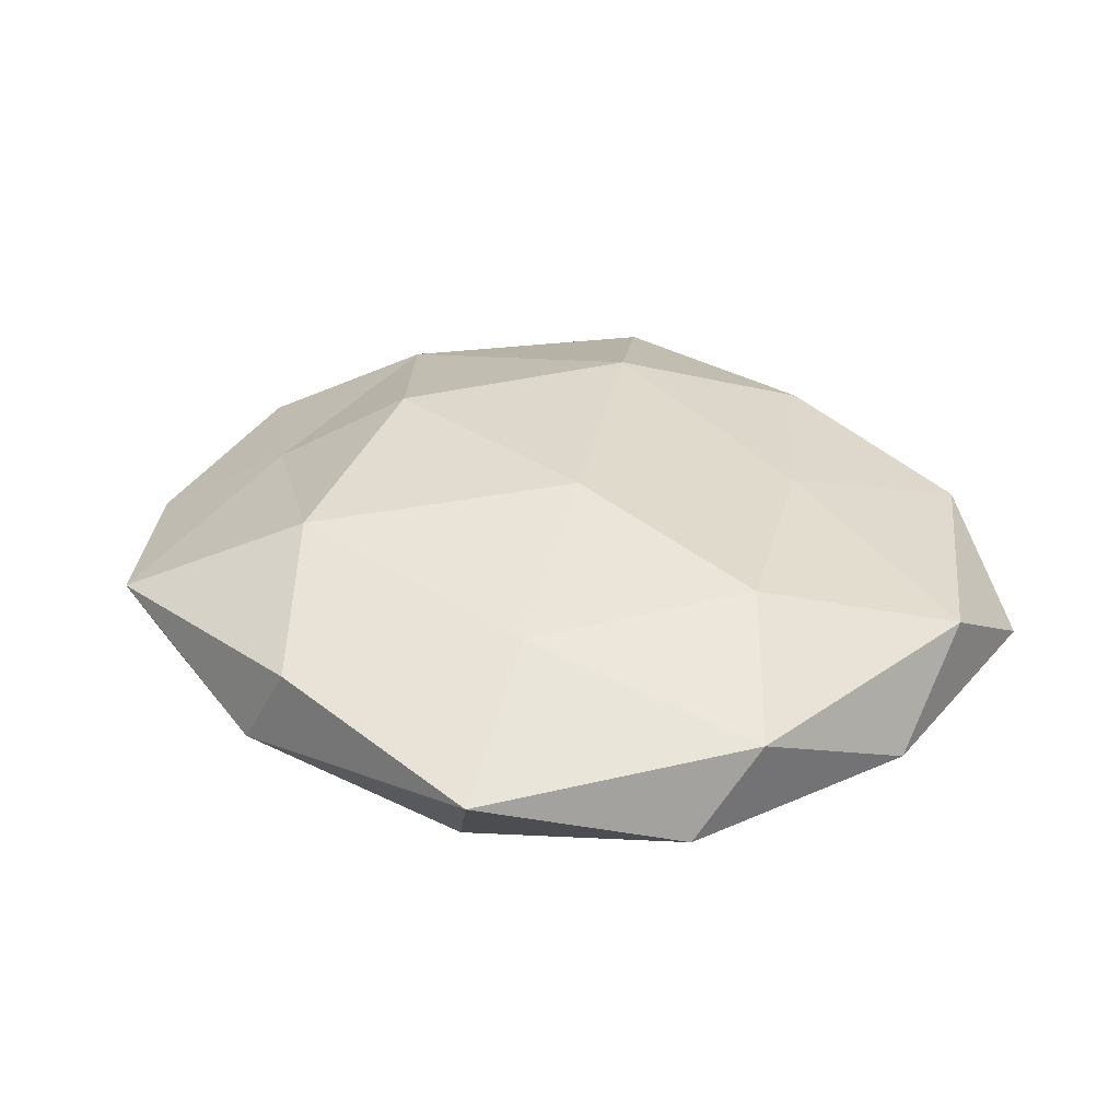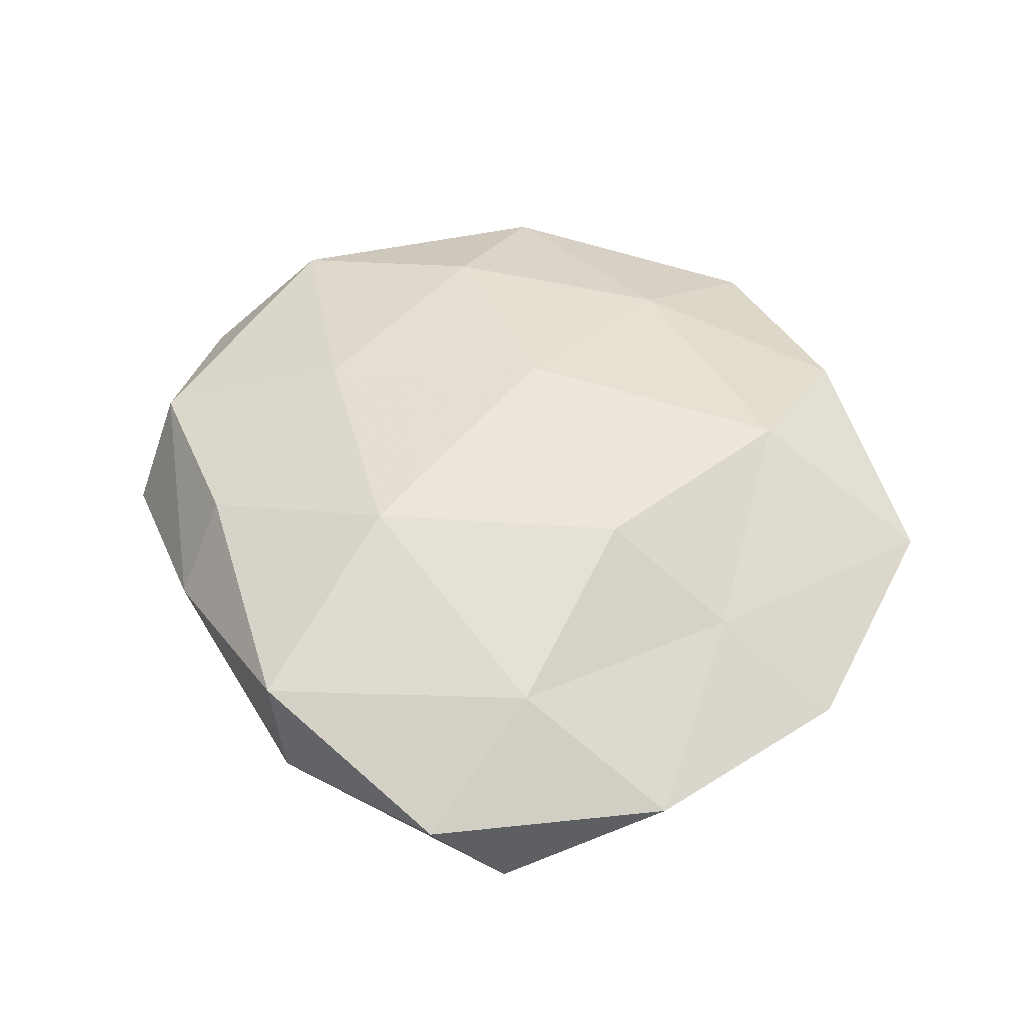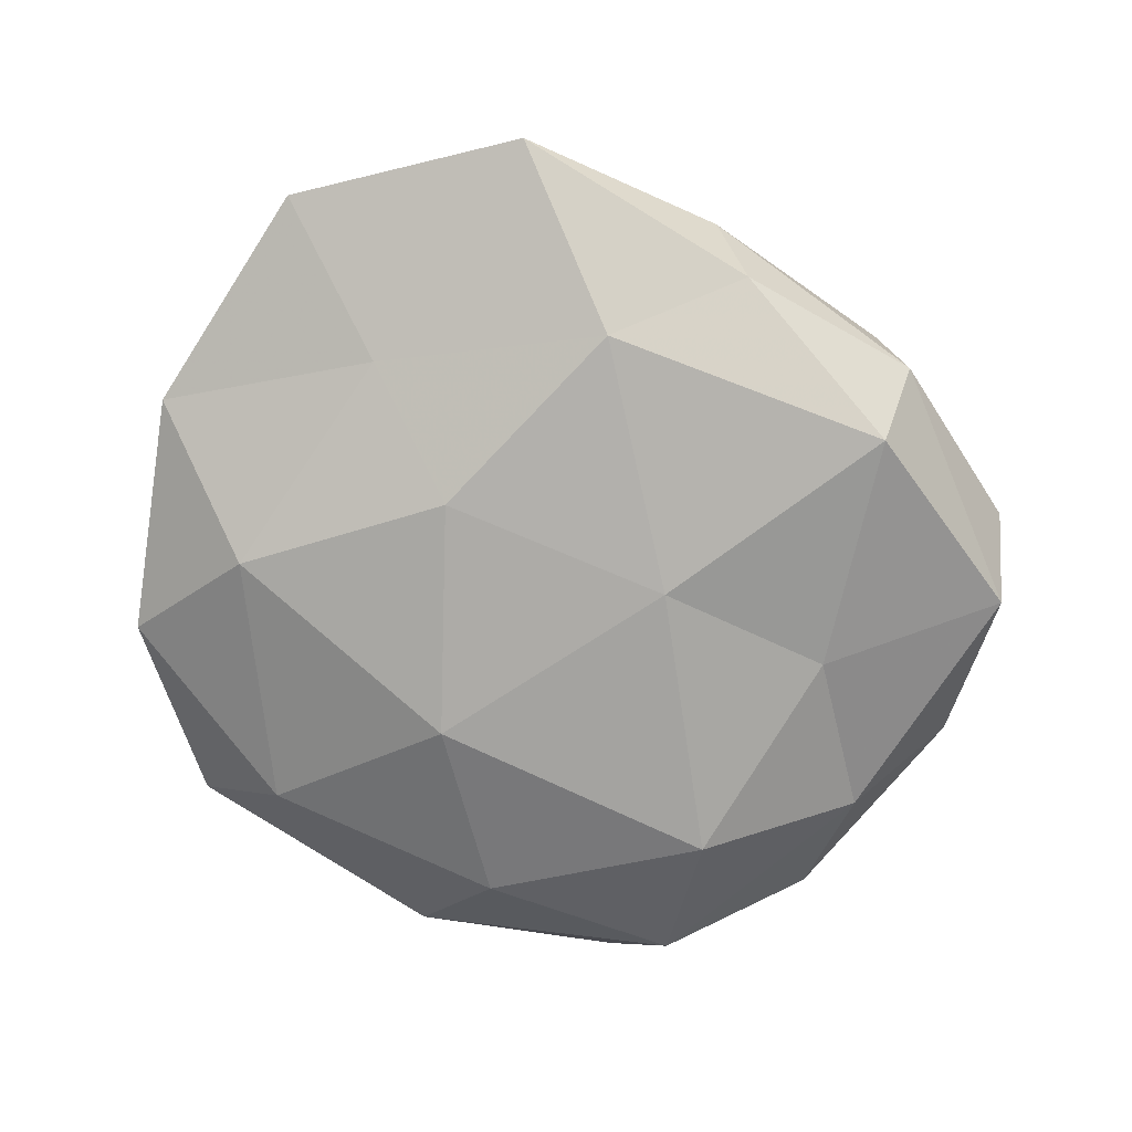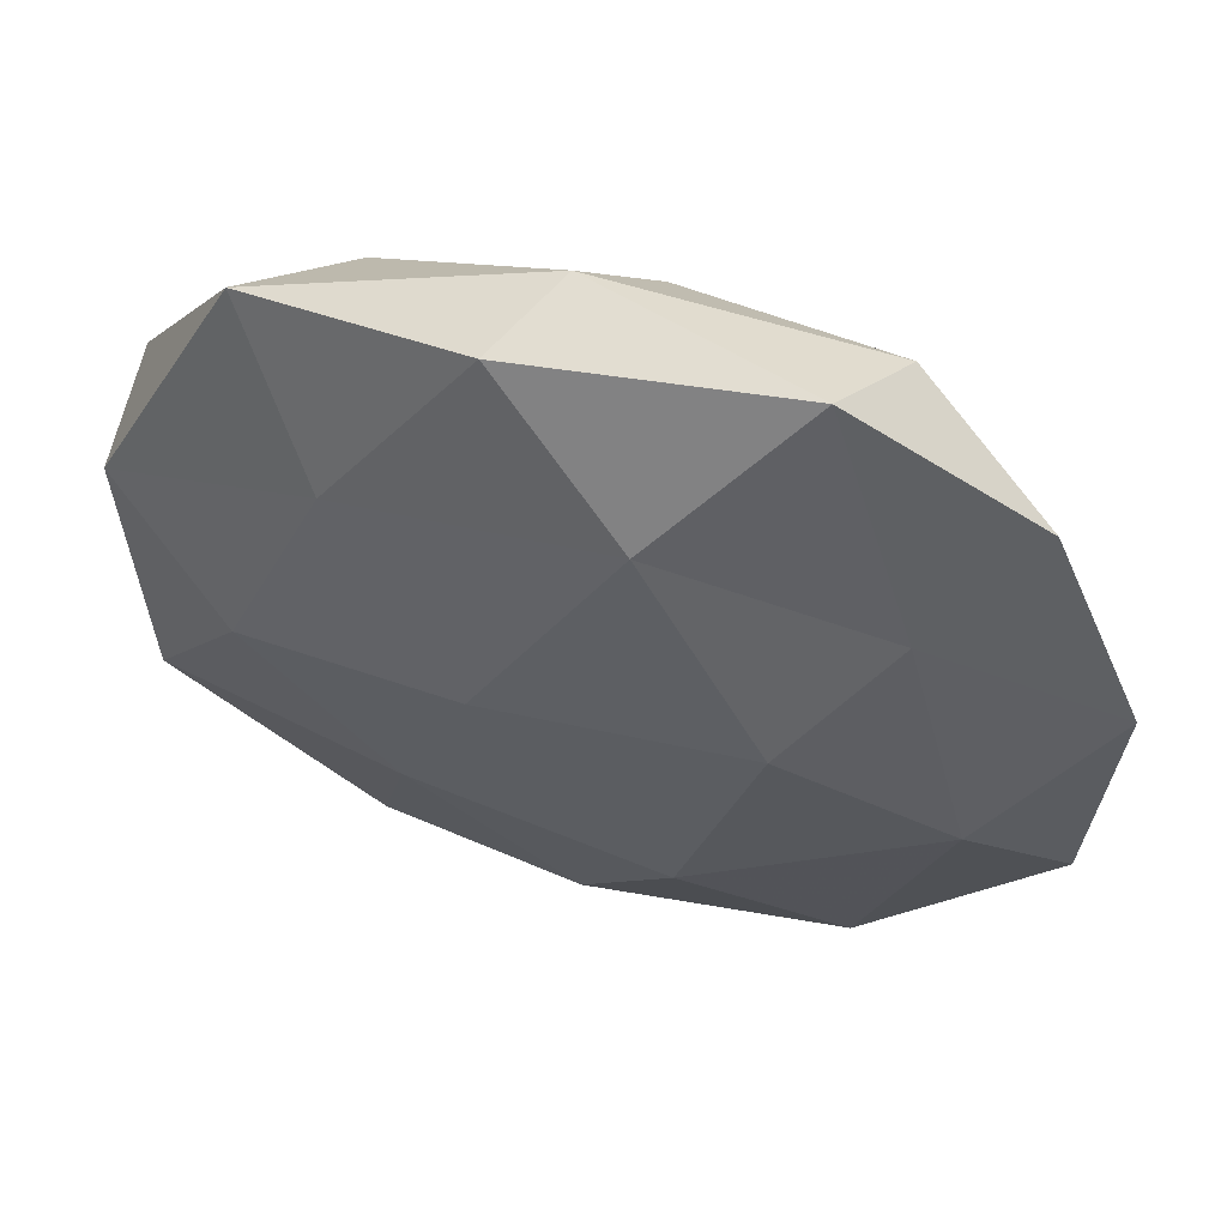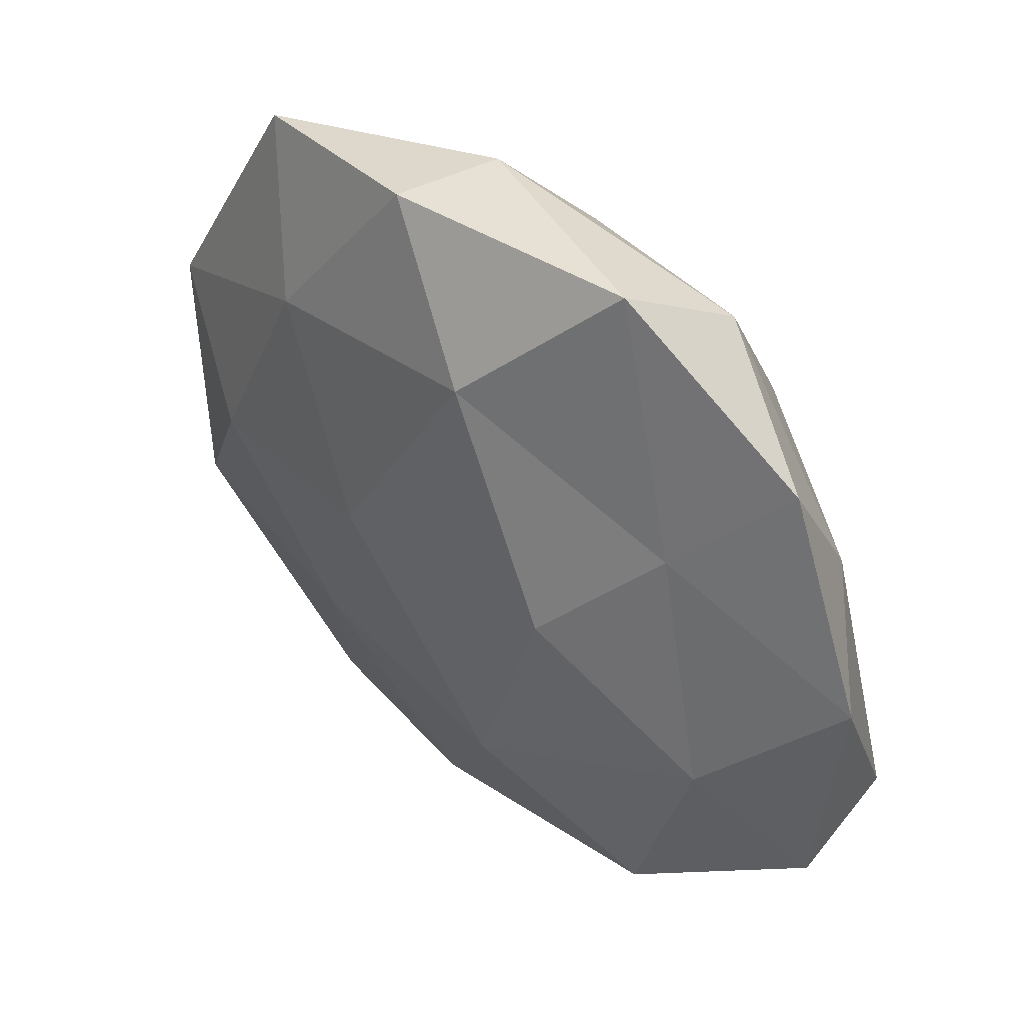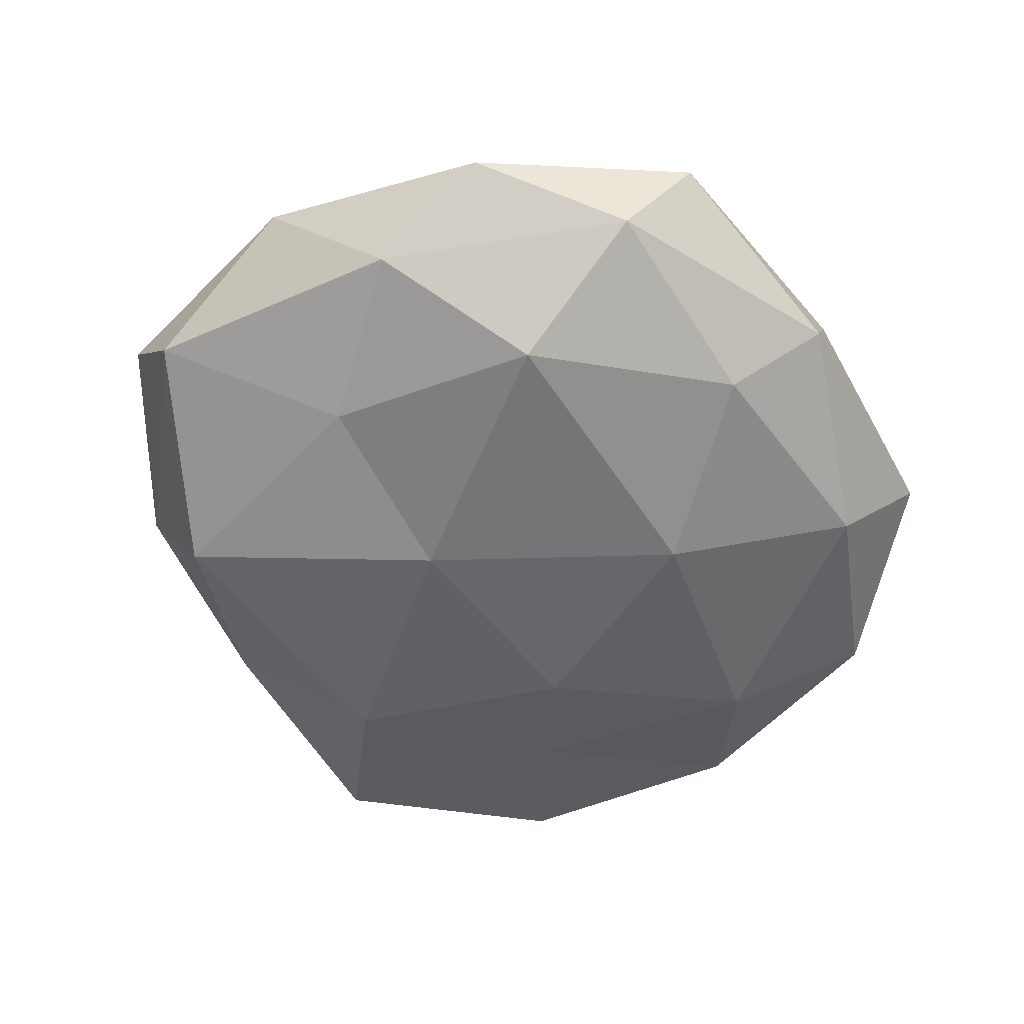
<metadata>
{"format":"obj","ext":"obj","renderer":"f3d","projection":"perspective","resolution":1024,"background":"white","views":[{"elev":31.0,"azim":-128.9,"up":"+Z"},{"elev":49.6,"azim":77.8,"up":"+Z"},{"elev":-74.7,"azim":-16.4,"up":"+Z"},{"elev":57.2,"azim":16.0,"up":"+Y"},{"elev":45.8,"azim":43.3,"up":"+Y"},{"elev":-54.1,"azim":132.6,"up":"+Z"}]}
</metadata>
<code>
v -0.05577 -0.008308 -0.003888
v 0.0264 0.02621 -0.01695
v -0.0404 0.007102 -0.01347
v -0.01765 -0.008571 -0.01746
v 0.05382 -0.0228 0.004197
v 0.02778 0.04494 -0.006176
v 0.03441 -0.0007496 -0.01263
v 0.03303 0.02139 0.009837
v 0.006352 0.03504 0.0162
v -0.0004528 -0.04267 0.01169
v 0.05523 -0.01361 -0.006449
v 0.03479 -0.03893 -0.002446
v 0.0108 -0.04489 -0.007822
v -0.02058 -0.02266 0.01377
v -0.05136 -0.02172 0.007589
v -0.05369 0.01292 0.005977
v -0.01014 0.01999 -0.01842
v 0.02222 0.05199 0.006123
v 0.002136 0.04119 -0.01196
v 0.03241 -0.03112 -0.01457
v -0.038 8.748e-05 0.0141
v -0.03103 -0.02191 -0.01023
v 0.03134 -0.04002 0.009825
v -0.02672 0.02651 0.01227
v -0.02681 -0.04691 0.005849
v -0.01031 0.04963 0.008261
v -0.004573 0.05173 -0.002425
v 0.05616 0.007399 0.003313
v 0.04174 -0.00776 0.01287
v -0.0104 0.004907 0.01858
v 0.04434 0.03347 0.001591
v 0.02156 0.008825 0.01901
v -0.04713 -0.0377 -0.002272
v 0.005923 -0.04903 0.001792
v 0.01225 -0.02145 0.01859
v -0.02074 -0.05326 -0.00668
v -0.004404 -0.03421 -0.01597
v 0.01162 -0.005401 -0.01825
v -0.02813 0.03734 -0.009819
v -0.03781 0.04358 0.002263
v -0.05159 0.02186 -0.004643
v 0.04552 0.01791 -0.006948
f 11 5 12
f 15 16 1
f 4 3 17
f 18 9 8
f 6 2 19
f 19 2 17
f 7 11 20
f 11 12 20
f 20 12 13
f 15 14 21
f 15 21 16
f 1 3 22
f 22 3 4
f 23 12 5
f 16 21 24
f 25 10 14
f 25 14 15
f 18 26 9
f 9 26 24
f 6 27 18
f 6 19 27
f 18 27 26
f 28 5 11
f 5 29 23
f 28 29 5
f 8 29 28
f 21 14 30
f 9 24 30
f 30 24 21
f 31 6 18
f 31 18 8
f 31 8 28
f 8 9 32
f 8 32 29
f 32 9 30
f 33 15 1
f 33 1 22
f 33 25 15
f 34 13 12
f 10 34 23
f 34 12 23
f 25 34 10
f 14 10 35
f 23 35 10
f 29 35 23
f 14 35 30
f 29 32 35
f 30 35 32
f 33 22 36
f 33 36 25
f 36 13 34
f 36 34 25
f 13 37 20
f 22 4 37
f 36 37 13
f 22 37 36
f 2 7 38
f 2 38 17
f 17 38 4
f 20 38 7
f 37 4 38
f 37 38 20
f 3 39 17
f 17 39 19
f 27 19 39
f 16 24 40
f 40 24 26
f 26 27 40
f 27 39 40
f 1 41 3
f 1 16 41
f 3 41 39
f 41 16 40
f 40 39 41
f 42 2 6
f 42 7 2
f 42 11 7
f 28 11 42
f 31 42 6
f 31 28 42

</code>
